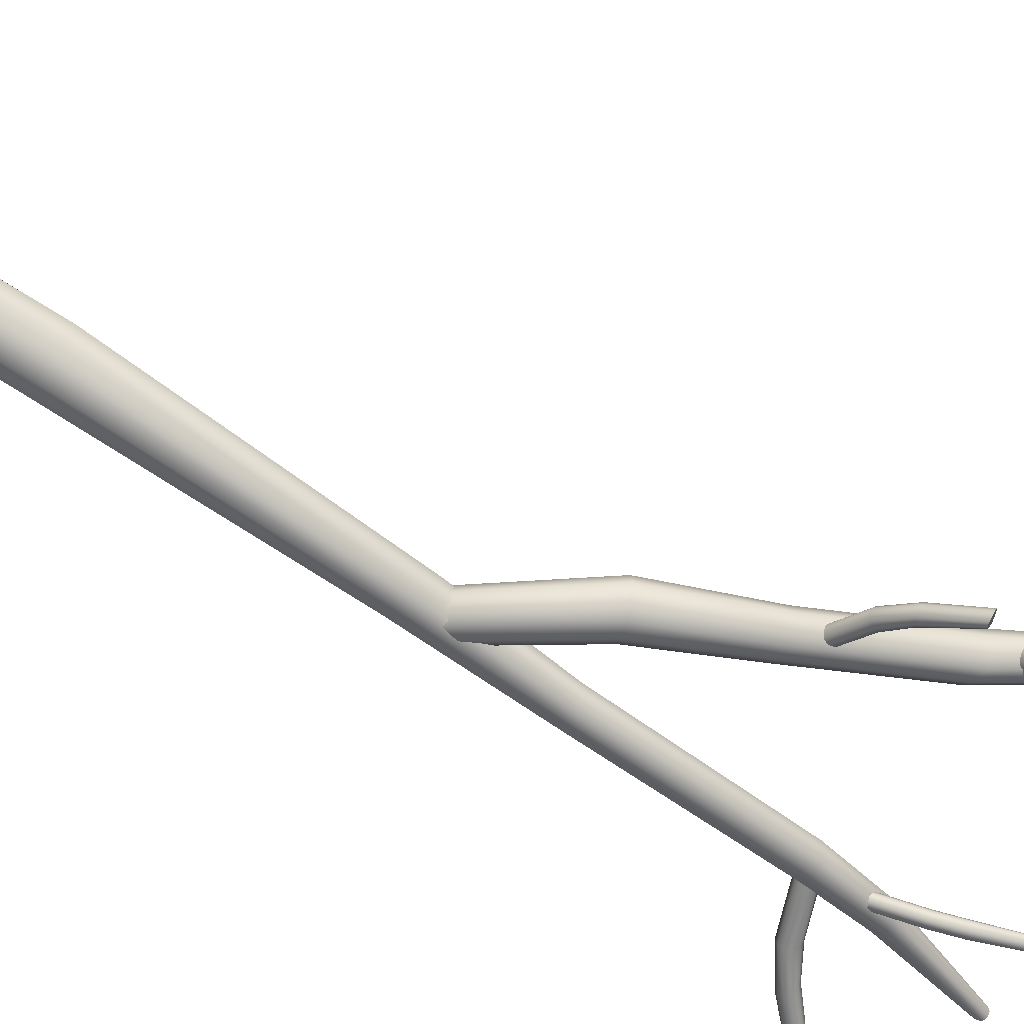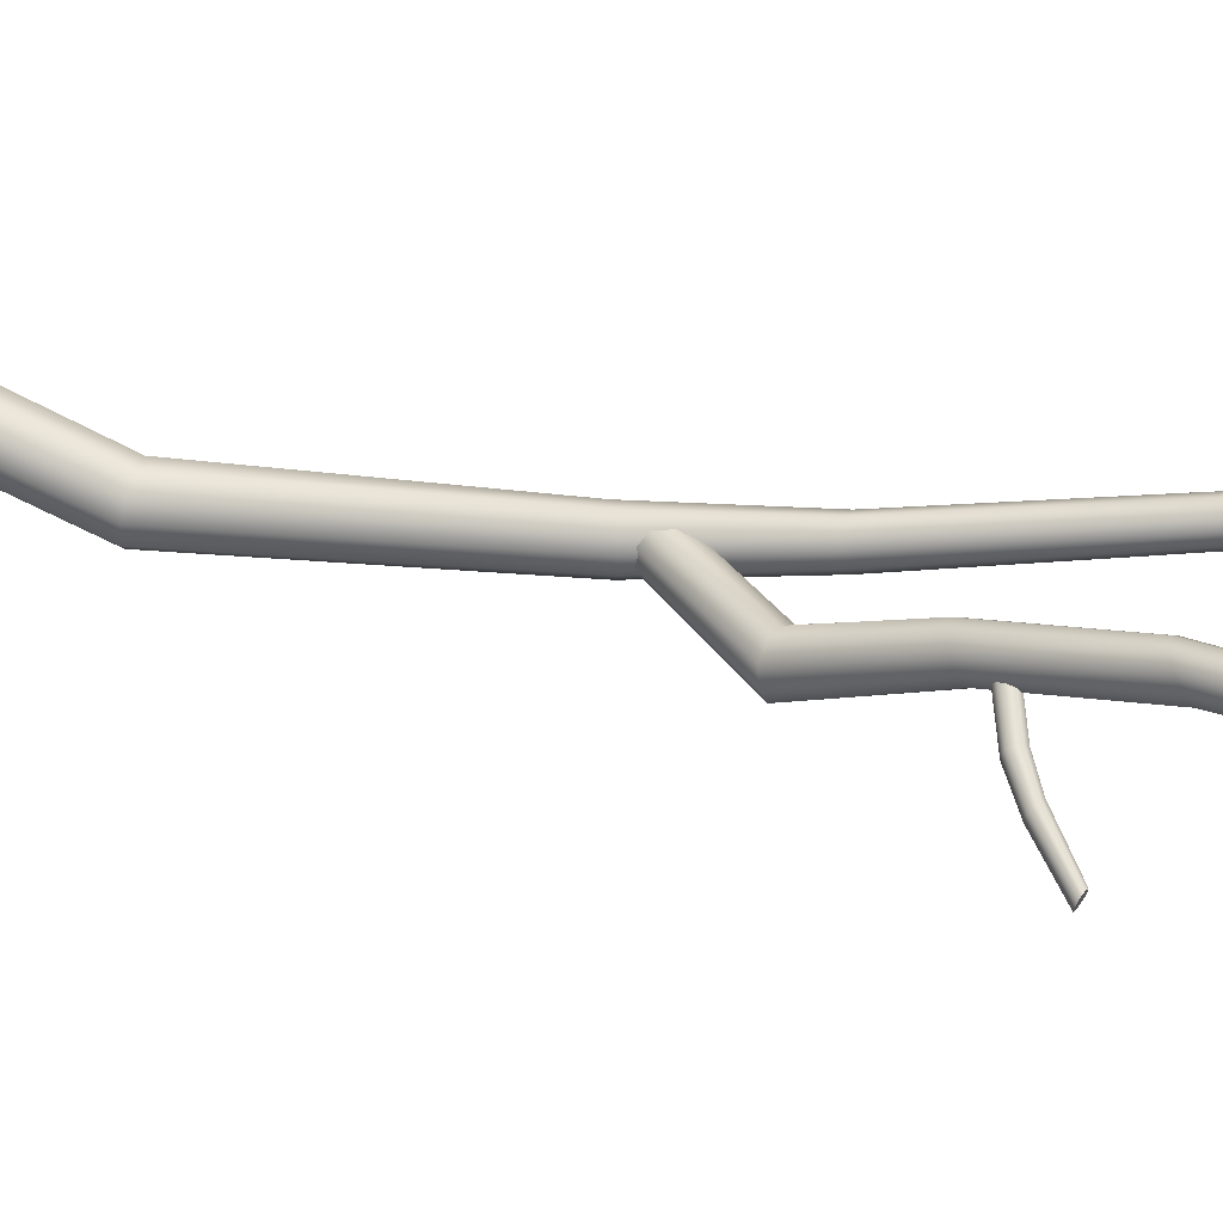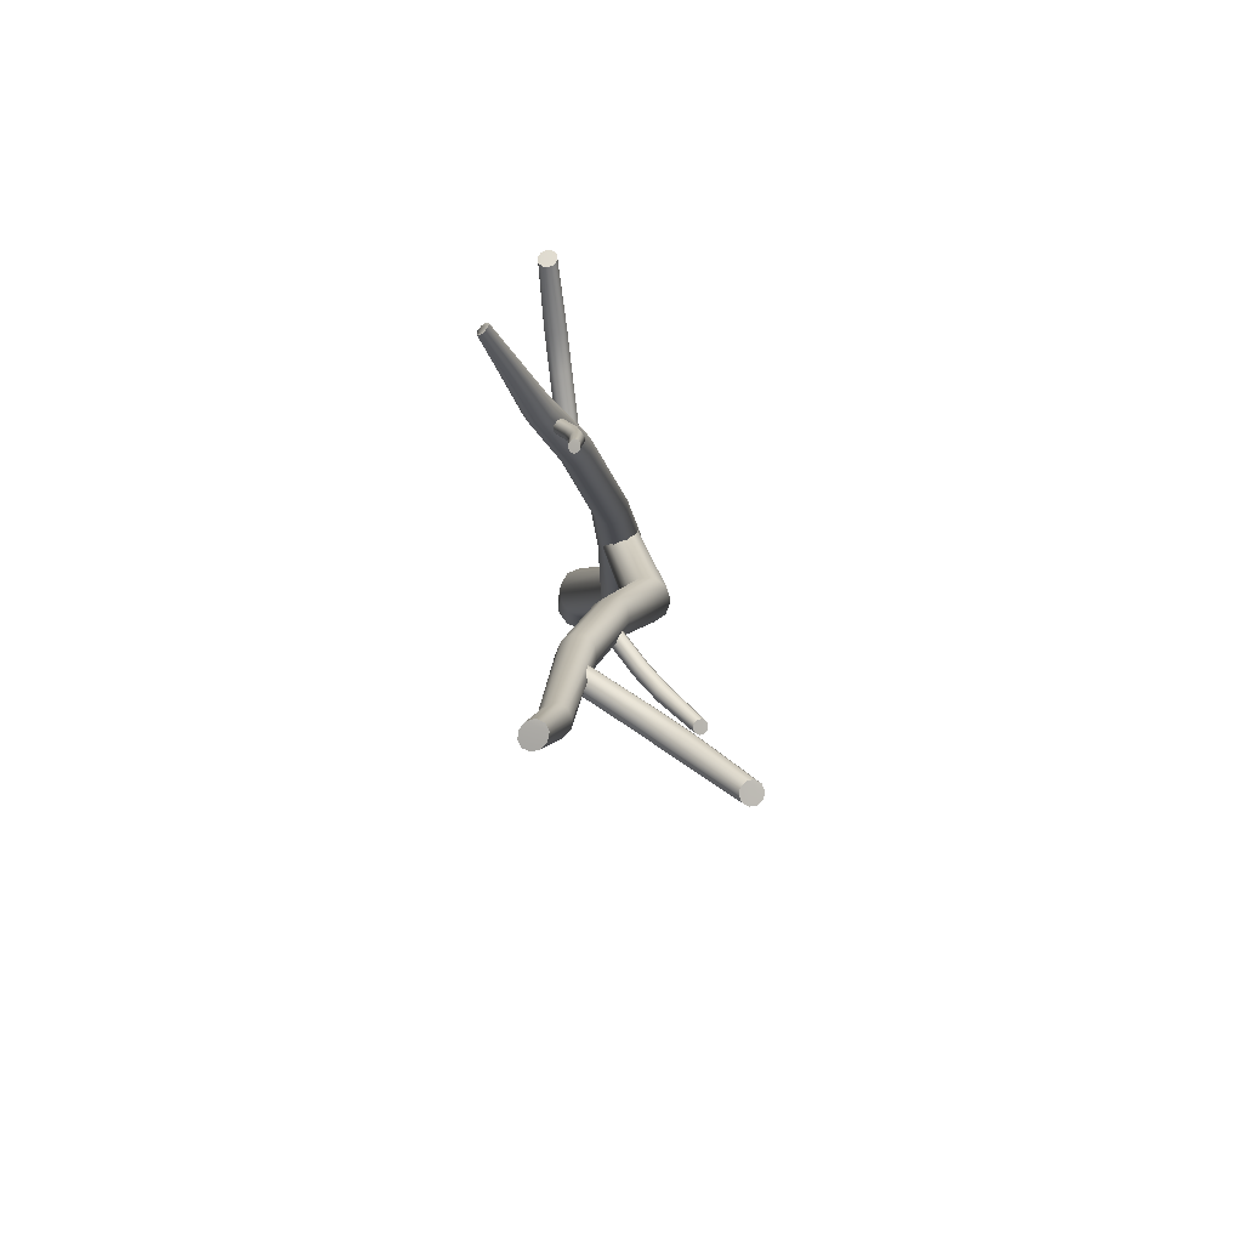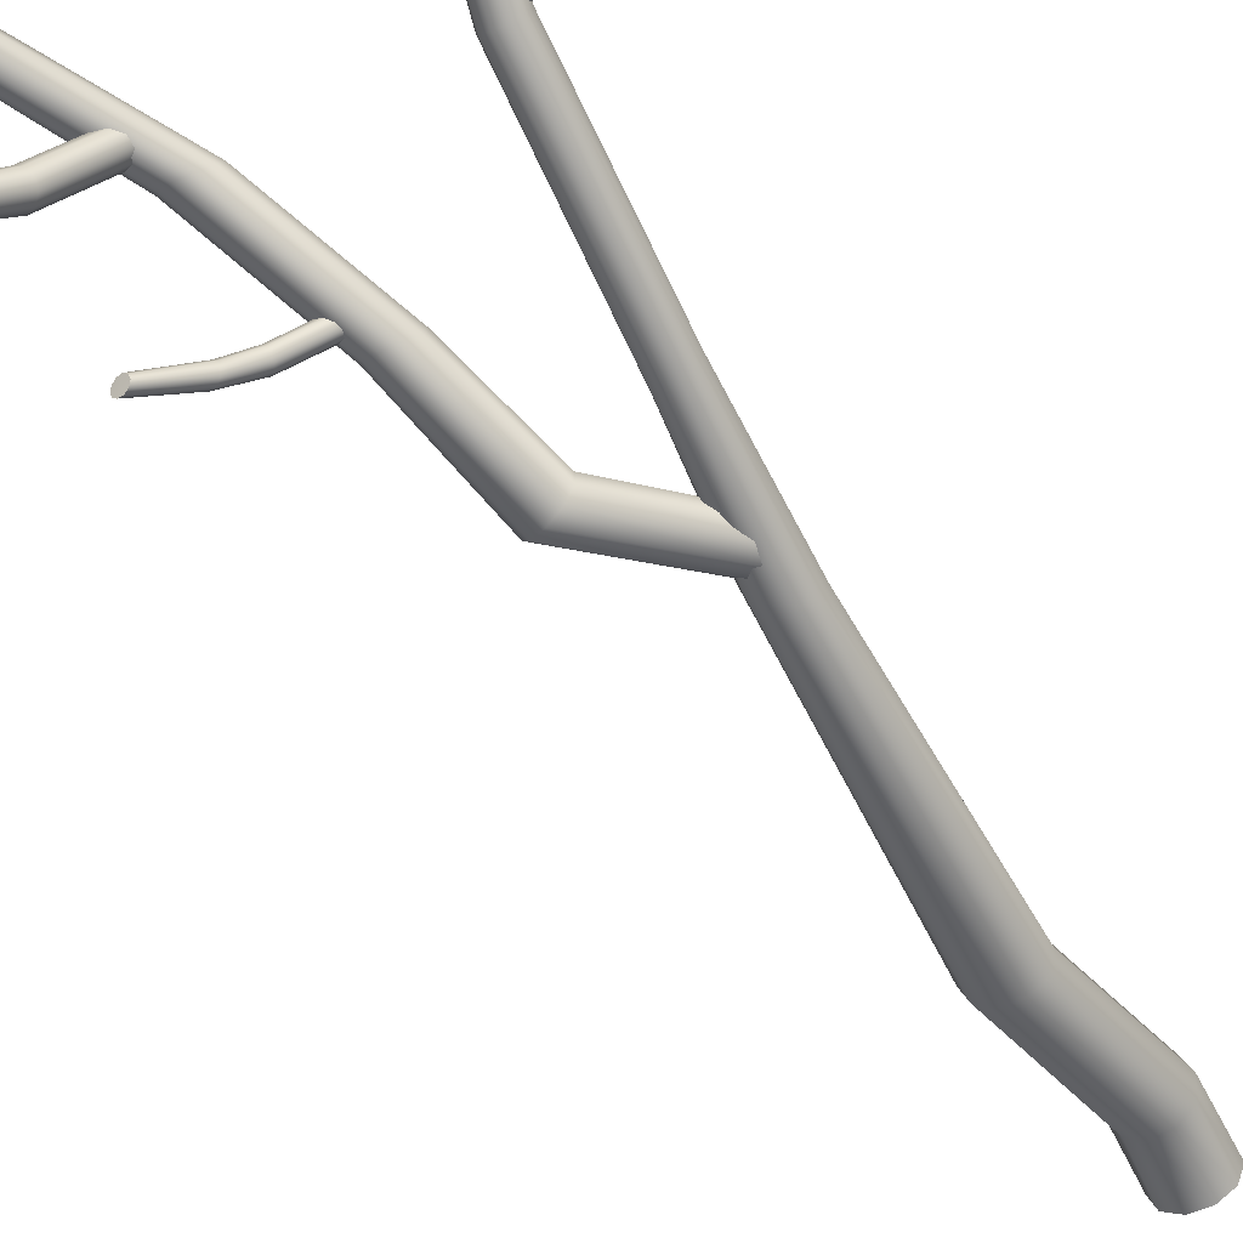
<metadata>
{"format":"obj","ext":"obj","renderer":"f3d","projection":"perspective","resolution":1024,"background":"white","views":[{"elev":-70.8,"azim":53.0,"up":"+Z"},{"elev":25.4,"azim":101.2,"up":"+Z"},{"elev":79.0,"azim":90.4,"up":"+Y"},{"elev":-58.3,"azim":-154.1,"up":"+Z"}]}
</metadata>
<code>
o DeadBirch_2_Cylinder.051
v -0.047 0.000398 0.04379
v 0.08116 0.005499 0.1333
v -0.09979 -0.001689 -0.1122
v -0.04506 0.000513 -0.2661
v 0.08388 0.005668 -0.3526
v 0.2363 0.01175 -0.3517
v 0.3634 0.01681 -0.2628
v 0.4147 0.01884 -0.1117
v 0.3642 0.0168 0.04126
v 0.2351 0.01164 0.133
v 0.3147 4.163 -0.3826
v 0.4031 4.212 -0.3165
v 0.2794 4.134 -0.4946
v 0.3173 4.151 -0.6085
v 0.41 4.199 -0.6739
v 0.5207 4.252 -0.6724
v 0.6133 4.291 -0.6029
v 0.6477 4.301 -0.4877
v 0.6068 4.288 -0.3772
v 0.5127 4.258 -0.3142
v 0.3242 5.368 -0.3284
v 0.3931 5.344 -0.274
v 0.2984 5.383 -0.4153
v 0.3286 5.388 -0.503
v 0.4057 5.38 -0.5571
v 0.4985 5.358 -0.5547
v 0.5687 5.327 -0.4978
v 0.5906 5.298 -0.4085
v 0.5551 5.291 -0.3201
v 0.4794 5.314 -0.2702
v 0.05652 8.625 0.402
v 0.08414 8.622 0.4242
v 0.04336 8.645 0.3758
v 0.0493 8.673 0.3559
v 0.07213 8.699 0.3496
v 0.1033 8.713 0.3598
v 0.1302 8.709 0.3822
v 0.1424 8.689 0.4075
v 0.1367 8.662 0.4267
v 0.1149 8.637 0.4334
v 0.2386 7.687 0.1313
v 0.2952 7.682 0.1749
v 0.2185 7.694 0.06279
v 0.2433 7.704 -0.003677
v 0.303 7.711 -0.04232
v 0.3742 7.713 -0.03899
v 0.4304 7.706 0.003626
v 0.4519 7.695 0.07124
v 0.427 7.685 0.1392
v 0.3663 7.682 0.1781
v 0.3977 7.15 -0.1872
v -0.6294 7.89 -0.04296
v -0.6096 7.891 -0.003294
v 0.4123 7.165 -0.1391
v 0.42 7.148 -0.08999
v -0.6161 7.884 0.03997
v 0.4199 7.106 -0.05847
v -0.6464 7.871 0.07058
v 0.4081 7.053 -0.05732
v -0.69 7.86 0.07592
v 0.3885 7.014 -0.08679
v -0.7288 7.856 0.05382
v 0.3659 7.017 -0.181
v -0.3535 7.491 -0.1152
v 0.3733 7.001 -0.1336
v 0.3694 7.057 -0.2127
v 0.3816 7.108 -0.2154
v 0.3496 0.5166 -0.2557
v 0.4085 0.563 -0.1244
v -0.0482 0.5505 -0.233
v 0.0706 0.5107 -0.3188
v 0.1079 0.6868 0.09673
v -0.02262 0.6631 0.02976
v 0.3702 0.6229 0.008265
v 0.2193 0.4979 -0.3279
v -0.08722 0.6089 -0.09625
v 0.2551 0.6716 0.08921
v 0.5897 1.879 -0.6768
v 0.1956 1.852 -0.6529
v 0.3371 1.945 -0.3129
v 0.6422 1.904 -0.5411
v 0.3158 1.849 -0.7418
v 0.2118 1.916 -0.3826
v 0.5987 1.931 -0.4044
v 0.4633 1.859 -0.7515
v 0.1532 1.876 -0.5122
v 0.4823 1.95 -0.3206
v 0.2914 7.029 -0.1744
v 0.3156 7.017 -0.09514
v 0.3815 7.008 -0.04485
v 0.4646 7.003 -0.04108
v 0.3192 7.045 -0.2523
v 0.3895 7.057 -0.2986
v 0.4748 7.058 -0.2949
v 0.542 7.045 -0.2442
v 0.5669 7.023 -0.1651
v 0.5366 7.006 -0.08614
v 0.5933 7.792 -0.2228
v 0.5629 7.8 -0.2392
v 0.61 7.792 -0.1911
v 0.6064 7.799 -0.1556
v 0.5835 7.812 -0.1304
v 0.5498 7.825 -0.1253
v 0.5184 7.833 -0.1419
v 0.5004 7.831 -0.1743
v 0.5048 7.822 -0.2103
v 0.5298 7.811 -0.235
v 0.6944 8.022 -0.2474
v 0.6668 8.035 -0.2647
v 0.7052 8.007 -0.217
v 0.6945 7.996 -0.184
v 0.666 7.995 -0.1615
v 0.6306 8.002 -0.1586
v 0.602 8.015 -0.1762
v 0.5905 8.029 -0.2086
v 0.6022 8.038 -0.2424
v 0.6322 8.042 -0.2631
v 0.8291 8.364 -0.2308
v 0.8063 8.377 -0.2452
v 0.8372 8.348 -0.2066
v 0.8268 8.334 -0.1809
v 0.8015 8.33 -0.1638
v 0.7712 8.335 -0.1623
v 0.7474 8.348 -0.177
v 0.7389 8.363 -0.2031
v 0.7503 8.375 -0.2296
v 0.7767 8.381 -0.2449
v 0.4389 7.48 -0.1046
v 0.4067 7.484 -0.1184
v 0.4603 7.489 -0.07712
v 0.4627 7.508 -0.04632
v 0.4445 7.531 -0.02444
v 0.4126 7.548 -0.01975
v 0.3793 7.553 -0.03378
v 0.3565 7.542 -0.06079
v 0.3548 7.521 -0.09185
v 0.3751 7.5 -0.1142
v 0.5076 4.479 -0.3335
v 0.4328 4.536 -0.3624
v 0.5665 4.402 -0.3588
v 0.5882 4.336 -0.4326
v 0.5634 4.307 -0.5271
v 0.5003 4.326 -0.6045
v 0.4231 4.384 -0.6351
v 0.3579 4.458 -0.6056
v 0.3362 4.524 -0.5276
v 0.3687 4.554 -0.4351
v 1.152 5.137 -0.5286
v 1.056 5.185 -0.5638
v 1.25 5.088 -0.5621
v 1.315 5.06 -0.6548
v 1.32 5.065 -0.7716
v 1.261 5.099 -0.8668
v 1.163 5.148 -0.904
v 1.058 5.191 -0.8691
v 0.9926 5.216 -0.7723
v 0.9958 5.216 -0.6544
v 1.444 5.923 -0.2763
v 1.356 5.951 -0.3159
v 1.545 5.917 -0.2925
v 1.62 5.939 -0.3598
v 1.641 5.981 -0.4526
v 1.597 6.026 -0.5355
v 1.507 6.055 -0.5771
v 1.402 6.054 -0.563
v 1.326 6.029 -0.4931
v 1.311 5.992 -0.3962
v 1.911 6.902 -0.05223
v 1.823 6.929 -0.09312
v 2.012 6.9 -0.06597
v 2.089 6.927 -0.1302
v 2.11 6.974 -0.2208
v 2.067 7.02 -0.303
v 1.977 7.048 -0.3459
v 1.872 7.043 -0.3347
v 1.795 7.013 -0.268
v 1.779 6.971 -0.1731
v 2.577 7.948 0.04092
v 2.506 7.971 0.0288
v 2.639 7.915 0.008591
v 2.669 7.887 -0.05851
v 2.653 7.875 -0.1349
v 2.598 7.882 -0.1901
v 2.524 7.905 -0.2032
v 2.458 7.934 -0.1681
v 2.429 7.961 -0.09798
v 2.45 7.977 -0.02289
v 2.779 8.716 0.1233
v 2.719 8.739 0.1129
v 2.828 8.681 0.09773
v 2.848 8.648 0.0436
v 2.831 8.63 -0.01859
v 2.782 8.633 -0.06395
v 2.72 8.656 -0.0751
v 2.668 8.689 -0.04666
v 2.648 8.721 0.01017
v 2.67 8.742 0.0707
v 2.517 7.336 -0.6991
v 2.465 7.328 -0.7363
v 2.546 7.375 -0.6547
v 2.54 7.433 -0.6214
v 2.501 7.486 -0.6128
v 2.443 7.514 -0.6315
v 2.389 7.506 -0.6698
v 2.358 7.463 -0.7118
v 2.365 7.403 -0.7441
v 2.408 7.353 -0.7542
v 2.764 7.571 -1.01
v 2.719 7.568 -1.055
v 2.778 7.591 -0.9498
v 2.755 7.624 -0.8973
v 2.701 7.657 -0.8738
v 2.639 7.675 -0.8883
v 2.592 7.673 -0.9346
v 2.576 7.647 -0.9949
v 2.602 7.612 -1.047
v 2.658 7.584 -1.07
v 3.101 7.995 -1.411
v 3.064 7.994 -1.451
v 3.087 8.026 -1.311
v 3.039 8.047 -1.289
v 2.985 8.06 -1.301
v 2.946 8.059 -1.342
v 2.936 8.044 -1.396
v 2.962 8.023 -1.443
v 3.012 8.005 -1.464
v 2.147 7.133 -0.1748
v 2.09 7.125 -0.205
v 2.195 7.242 -0.1335
v 2.167 7.303 -0.141
v 2.114 7.335 -0.1652
v 2.055 7.327 -0.1964
v 2.012 7.28 -0.2208
v 2.005 7.213 -0.2324
v 2.037 7.154 -0.2275
v 3.11 8.006 -1.358
v 2.186 7.177 -0.1468
v 1.928 6.212 -0.7054
v 1.952 6.21 -0.6703
v 1.899 6.236 -0.7275
v 1.877 6.275 -0.7282
v 1.872 6.313 -0.7068
v 1.885 6.336 -0.6711
v 1.91 6.335 -0.6348
v 1.937 6.309 -0.6106
v 1.958 6.268 -0.6104
v 1.964 6.231 -0.6348
v 2.137 6.344 -0.8856
v 2.167 6.345 -0.8552
v 2.097 6.357 -0.8967
v 2.063 6.381 -0.8838
v 2.047 6.407 -0.8516
v 2.057 6.424 -0.8122
v 2.088 6.425 -0.7807
v 2.127 6.409 -0.7681
v 2.162 6.383 -0.7819
v 2.177 6.36 -0.8165
v 2.408 6.591 -1.14
v 2.434 6.594 -1.115
v 2.373 6.598 -1.147
v 2.342 6.614 -1.133
v 2.327 6.632 -1.103
v 2.335 6.644 -1.069
v 2.362 6.647 -1.043
v 2.398 6.637 -1.035
v 2.429 6.62 -1.05
v 2.443 6.605 -1.082
v 1.578 6.114 -0.4474
v 1.597 6.113 -0.4095
v 1.56 6.14 -0.4772
v 1.551 6.182 -0.4877
v 1.557 6.224 -0.4743
v 1.573 6.249 -0.4418
v 1.594 6.248 -0.4026
v 1.609 6.221 -0.3706
v 1.616 6.177 -0.3604
v 1.612 6.136 -0.3768
v -0.6681 7.883 -0.06361
v -0.7107 7.873 -0.05715
v -0.7472 7.857 0.01494
v -0.7406 7.863 -0.02688
v -0.3708 7.465 0.0149
v -0.3264 7.476 0.04101
v -0.2779 7.497 0.03503
v -0.2453 7.519 -0.000642
v -0.2392 7.529 -0.05138
v -0.2623 7.526 -0.09807
v -0.306 7.511 -0.1226
v -0.3925 7.463 -0.03082
v -0.3863 7.473 -0.07986
v -0.08643 7.239 -0.02236
v -0.05333 7.27 0.005307
v -0.0228 7.314 0.001614
v -0.006853 7.352 -0.03208
v -0.008228 7.367 -0.08211
v -0.02773 7.356 -0.1295
v -0.05824 7.322 -0.1558
v -0.08855 7.28 -0.1507
v -0.1057 7.23 -0.06862
v -0.1068 7.245 -0.117
f 81 17 18
f 17 26 27
f 82 14 15
f 80 11 83
f 84 18 19
f 85 15 16
f 83 13 86
f 84 20 87
f 78 16 17
f 86 14 79
f 87 12 80
f 63 299 300
f 14 23 24
f 22 20 30
f 28 17 27
f 279 281 56
f 29 18 28
f 16 25 26
f 15 24 25
f 20 29 30
f 47 38 48
f 295 51 296
f 23 11 21
f 66 300 298
f 12 21 11
f 294 54 295
f 61 292 291
f 90 41 89
f 48 39 49
f 46 35 36
f 45 34 35
f 49 40 50
f 46 37 47
f 44 33 34
f 50 32 42
f 35 34 33
f 91 49 50
f 94 47 95
f 88 44 92
f 90 50 42
f 96 47 48
f 92 45 93
f 89 43 88
f 97 48 49
f 93 46 94
f 43 31 33
f 288 52 287
f 282 60 62
f 300 64 298
f 67 298 297
f 289 281 290
f 292 57 293
f 65 291 299
f 283 58 60
f 296 67 297
f 293 55 294
f 297 287 296
f 10 72 2
f 3 70 4
f 7 75 68
f 10 74 77
f 1 76 3
f 5 75 6
f 9 69 74
f 2 73 1
f 4 71 5
f 8 68 69
f 77 80 72
f 70 86 79
f 68 85 78
f 74 87 77
f 73 86 76
f 75 82 85
f 69 84 74
f 72 83 73
f 71 79 82
f 69 78 81
f 32 41 42
f 25 94 26
f 28 97 29
f 23 89 88
f 24 93 25
f 27 96 28
f 22 91 90
f 23 92 24
f 26 95 27
f 30 97 91
f 21 90 89
f 102 113 103
f 98 110 100
f 107 116 117
f 104 113 114
f 100 111 101
f 99 117 109
f 105 114 115
f 101 112 102
f 98 109 108
f 106 115 116
f 108 120 110
f 117 126 127
f 114 123 124
f 110 121 111
f 109 127 119
f 115 124 125
f 111 122 112
f 109 118 108
f 116 125 126
f 112 123 113
f 131 100 101
f 129 107 99
f 105 134 104
f 102 131 101
f 128 99 98
f 106 135 105
f 103 132 102
f 130 98 100
f 137 106 107
f 104 133 103
f 120 118 124
f 142 151 141
f 138 149 139
f 156 145 146
f 153 142 143
f 140 148 138
f 157 146 147
f 154 143 144
f 141 150 140
f 139 157 147
f 155 144 145
f 148 159 149
f 166 155 156
f 163 152 153
f 150 158 148
f 157 166 156
f 164 153 154
f 161 150 151
f 149 167 157
f 165 154 155
f 162 151 152
f 176 165 166
f 163 172 162
f 160 168 158
f 177 166 167
f 174 163 164
f 161 170 160
f 169 167 159
f 175 164 165
f 162 171 161
f 158 169 159
f 183 172 173
f 170 178 168
f 177 186 176
f 184 173 174
f 171 180 170
f 169 187 177
f 185 174 175
f 172 181 171
f 168 179 169
f 186 175 176
f 190 178 180
f 187 196 186
f 184 193 183
f 191 180 181
f 179 197 187
f 185 194 184
f 192 181 182
f 188 179 178
f 186 195 185
f 193 182 183
f 202 213 203
f 198 210 200
f 207 216 217
f 204 213 214
f 200 211 201
f 199 217 209
f 205 214 215
f 201 212 202
f 198 209 208
f 206 215 216
f 208 236 210
f 217 225 226
f 214 222 223
f 210 220 211
f 209 226 219
f 215 223 224
f 211 221 212
f 209 218 208
f 216 224 225
f 212 222 213
f 229 200 201
f 228 207 199
f 205 232 204
f 202 229 201
f 227 199 198
f 206 233 205
f 203 230 202
f 237 198 200
f 235 206 207
f 204 231 203
f 236 218 223
f 195 196 197
f 253 242 243
f 250 238 240
f 247 256 246
f 244 253 243
f 251 240 241
f 239 257 247
f 245 254 244
f 252 241 242
f 238 249 239
f 246 255 245
f 260 248 250
f 257 266 256
f 254 263 253
f 261 250 251
f 249 267 257
f 255 264 254
f 262 251 252
f 258 249 248
f 256 265 255
f 263 252 253
f 240 271 241
f 247 269 239
f 245 274 275
f 242 271 272
f 239 268 238
f 246 275 276
f 243 272 273
f 238 270 240
f 246 277 247
f 244 273 274
f 265 266 267
f 287 53 286
f 292 284 283
f 294 286 285
f 64 278 288
f 300 289 290
f 290 279 64
f 298 288 297
f 289 62 280
f 291 283 282
f 285 53 56
f 296 286 295
f 284 56 58
f 299 282 289
f 293 285 284
f 81 78 17
f 17 16 26
f 82 79 14
f 80 12 11
f 84 81 18
f 85 82 15
f 83 11 13
f 84 19 20
f 78 85 16
f 86 13 14
f 87 20 12
f 63 65 299
f 14 13 23
f 22 12 20
f 28 18 17
f 281 280 56
f 280 62 56
f 62 60 58
f 58 56 62
f 56 53 279
f 279 53 278
f 53 52 278
f 29 19 18
f 16 15 25
f 15 14 24
f 20 19 29
f 47 37 38
f 295 54 51
f 23 13 11
f 66 63 300
f 12 22 21
f 294 55 54
f 61 59 292
f 90 42 41
f 48 38 39
f 46 45 35
f 45 44 34
f 49 39 40
f 46 36 37
f 44 43 33
f 50 40 32
f 33 31 35
f 31 32 35
f 32 40 37
f 40 39 37
f 39 38 37
f 37 36 32
f 36 35 32
f 91 97 49
f 94 46 47
f 88 43 44
f 90 91 50
f 96 95 47
f 92 44 45
f 89 41 43
f 97 96 48
f 93 45 46
f 43 41 31
f 288 278 52
f 282 283 60
f 300 290 64
f 67 66 298
f 289 280 281
f 292 59 57
f 65 61 291
f 283 284 58
f 296 51 67
f 293 57 55
f 297 288 287
f 10 77 72
f 3 76 70
f 7 6 75
f 10 9 74
f 1 73 76
f 5 71 75
f 9 8 69
f 2 72 73
f 4 70 71
f 8 7 68
f 77 87 80
f 70 76 86
f 68 75 85
f 74 84 87
f 73 83 86
f 75 71 82
f 69 81 84
f 72 80 83
f 71 70 79
f 69 68 78
f 32 31 41
f 25 93 94
f 28 96 97
f 23 21 89
f 24 92 93
f 27 95 96
f 22 30 91
f 23 88 92
f 26 94 95
f 30 29 97
f 21 22 90
f 102 112 113
f 98 108 110
f 107 106 116
f 104 103 113
f 100 110 111
f 99 107 117
f 105 104 114
f 101 111 112
f 98 99 109
f 106 105 115
f 108 118 120
f 117 116 126
f 114 113 123
f 110 120 121
f 109 117 127
f 115 114 124
f 111 121 122
f 109 119 118
f 116 115 125
f 112 122 123
f 131 130 100
f 129 137 107
f 105 135 134
f 102 132 131
f 128 129 99
f 106 136 135
f 103 133 132
f 130 128 98
f 137 136 106
f 104 134 133
f 118 119 124
f 119 127 124
f 127 126 125
f 125 124 127
f 124 123 120
f 120 123 121
f 123 122 121
f 142 152 151
f 138 148 149
f 156 155 145
f 153 152 142
f 140 150 148
f 157 156 146
f 154 153 143
f 141 151 150
f 139 149 157
f 155 154 144
f 148 158 159
f 166 165 155
f 163 162 152
f 150 160 158
f 157 167 166
f 164 163 153
f 161 160 150
f 149 159 167
f 165 164 154
f 162 161 151
f 176 175 165
f 163 173 172
f 160 170 168
f 177 176 166
f 174 173 163
f 161 171 170
f 169 177 167
f 175 174 164
f 162 172 171
f 158 168 169
f 183 182 172
f 170 180 178
f 177 187 186
f 184 183 173
f 171 181 180
f 169 179 187
f 185 184 174
f 172 182 181
f 168 178 179
f 186 185 175
f 190 188 178
f 187 197 196
f 184 194 193
f 191 190 180
f 179 189 197
f 185 195 194
f 192 191 181
f 188 189 179
f 186 196 195
f 193 192 182
f 202 212 213
f 198 208 210
f 207 206 216
f 204 203 213
f 200 210 211
f 199 207 217
f 205 204 214
f 201 211 212
f 198 199 209
f 206 205 215
f 208 218 236
f 217 216 225
f 214 213 222
f 210 236 220
f 209 217 226
f 215 214 223
f 211 220 221
f 209 219 218
f 216 215 224
f 212 221 222
f 229 237 200
f 228 235 207
f 205 233 232
f 202 230 229
f 227 228 199
f 206 234 233
f 203 231 230
f 237 227 198
f 235 234 206
f 204 232 231
f 218 219 223
f 219 226 223
f 226 225 224
f 224 223 226
f 223 222 236
f 236 222 220
f 222 221 220
f 197 189 194
f 189 188 194
f 188 190 194
f 190 191 193
f 191 192 193
f 193 194 190
f 194 195 197
f 253 252 242
f 250 248 238
f 247 257 256
f 244 254 253
f 251 250 240
f 239 249 257
f 245 255 254
f 252 251 241
f 238 248 249
f 246 256 255
f 260 258 248
f 257 267 266
f 254 264 263
f 261 260 250
f 249 259 267
f 255 265 264
f 262 261 251
f 258 259 249
f 256 266 265
f 263 262 252
f 240 270 271
f 247 277 269
f 245 244 274
f 242 241 271
f 239 269 268
f 246 245 275
f 243 242 272
f 238 268 270
f 246 276 277
f 244 243 273
f 267 259 264
f 259 258 264
f 258 260 264
f 260 261 263
f 261 262 263
f 263 264 260
f 264 265 267
f 287 52 53
f 292 293 284
f 294 295 286
f 64 279 278
f 300 299 289
f 290 281 279
f 298 64 288
f 289 282 62
f 291 292 283
f 285 286 53
f 296 287 286
f 284 285 56
f 299 291 282
f 293 294 285

</code>
